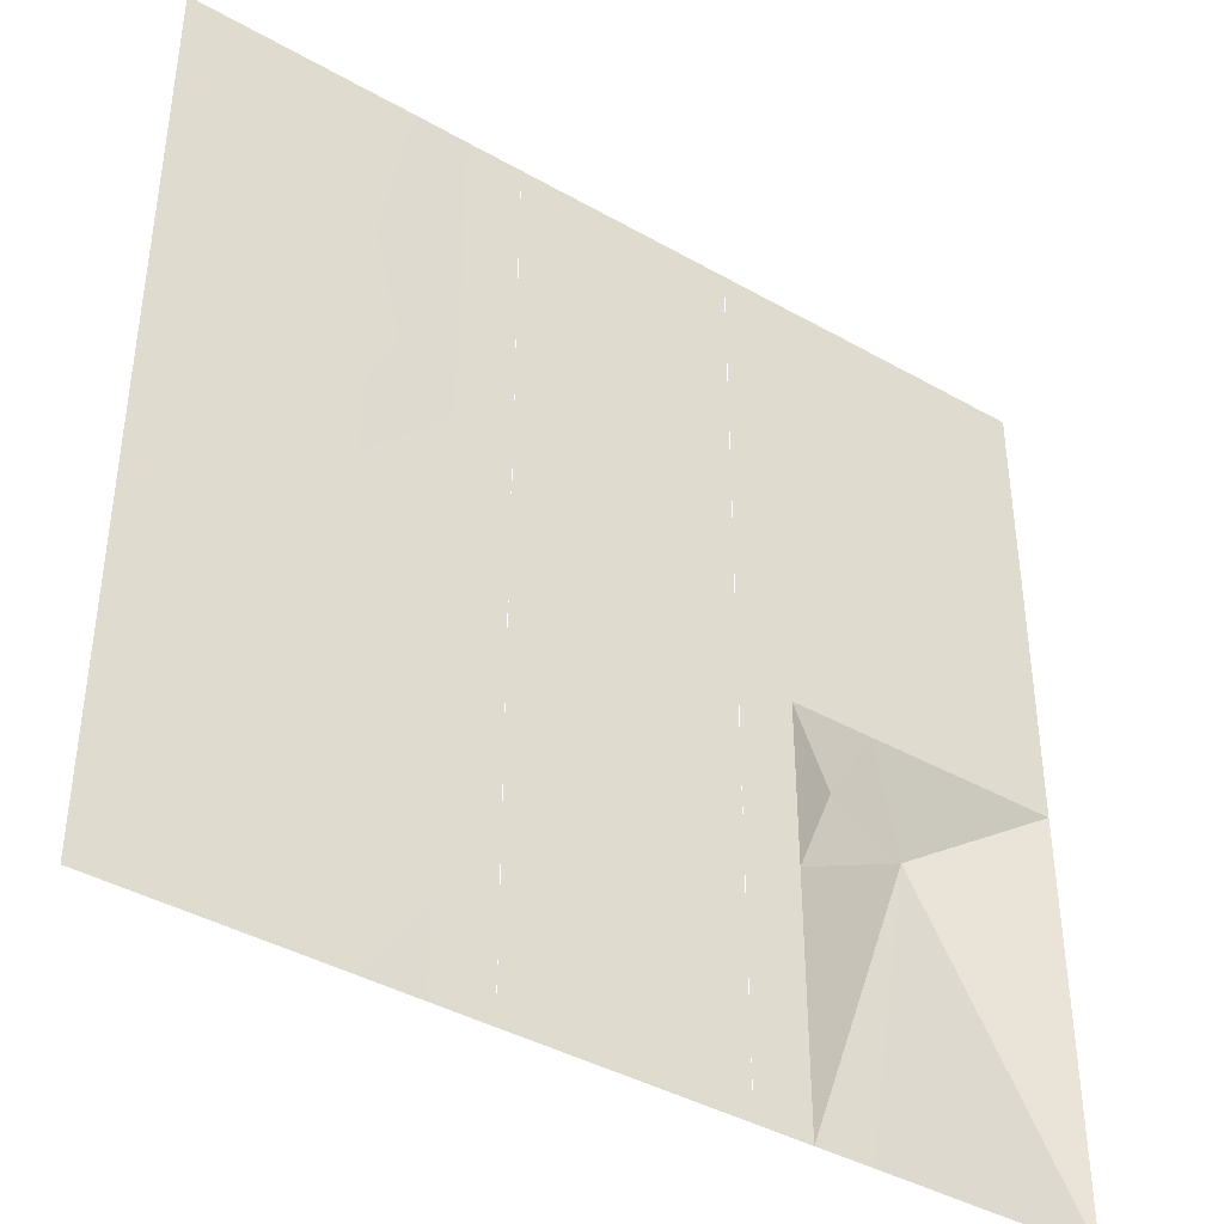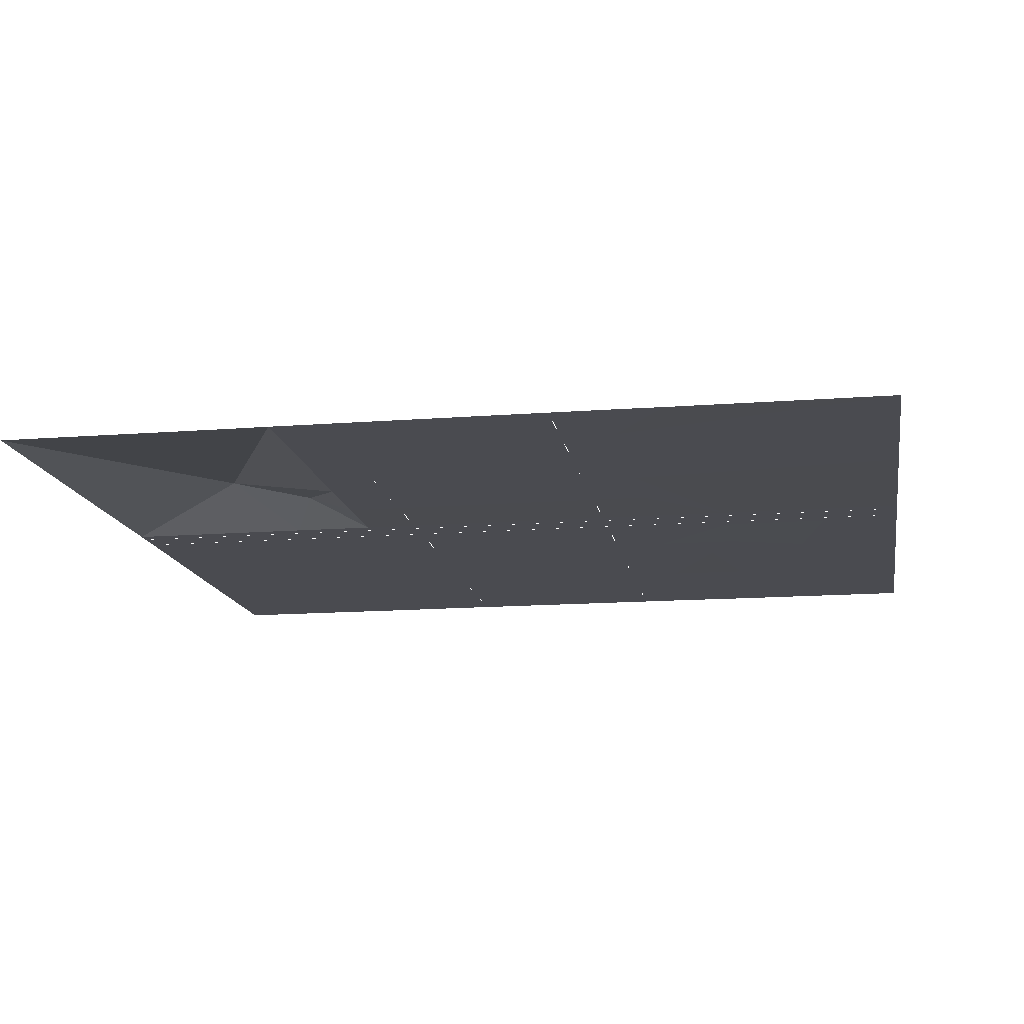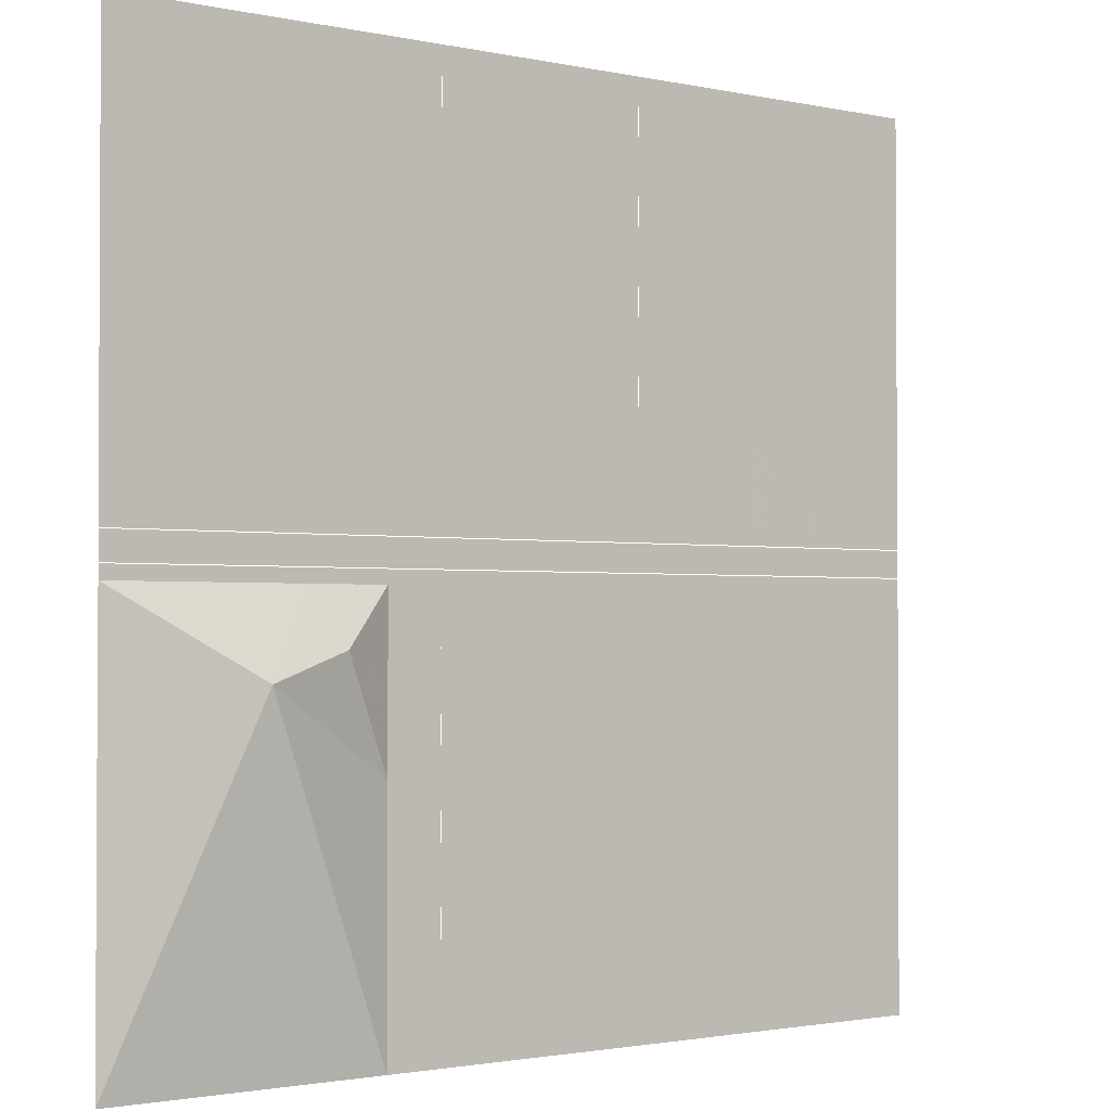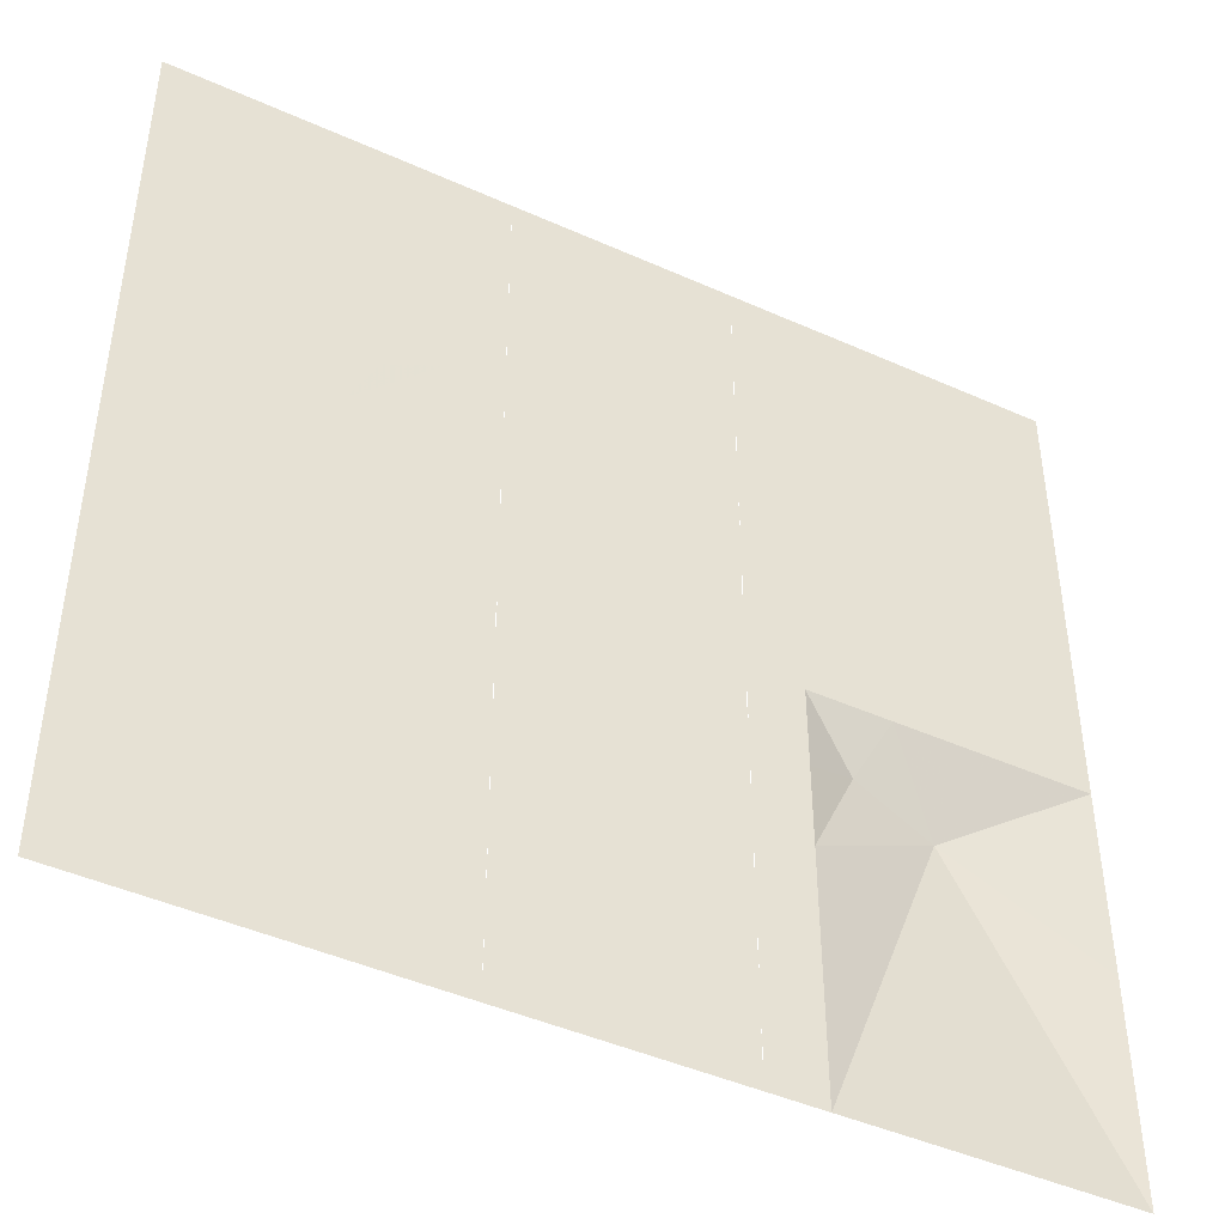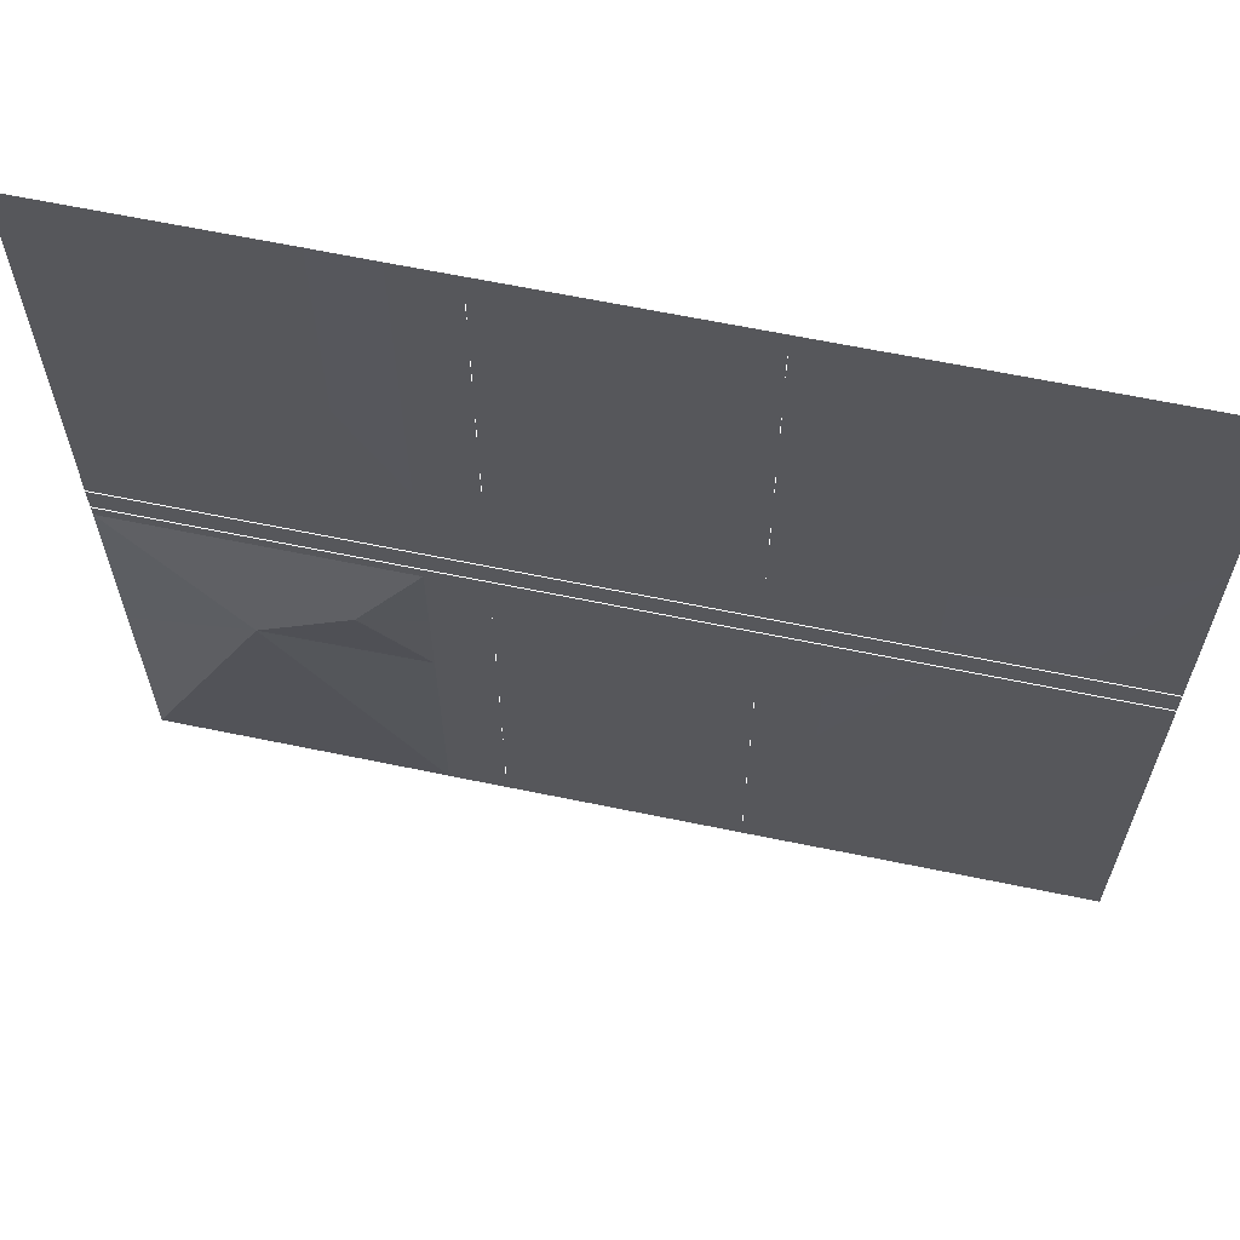
<metadata>
{"format":"obj","ext":"obj","renderer":"f3d","projection":"perspective","resolution":1024,"background":"white","views":[{"elev":-40.6,"azim":145.1,"up":"+Y"},{"elev":-14.4,"azim":9.7,"up":"+Z"},{"elev":-1.8,"azim":-37.9,"up":"+Y"},{"elev":-44.9,"azim":152.5,"up":"+Y"},{"elev":64.3,"azim":11.8,"up":"+Y"}]}
</metadata>
<code>
v -2.56 20.48 0.02
v -7.68 20.48 0.02
v -2.56 16.64 0.02
v -7.68 16.64 0.02
v -7.68 12.8 0.02
v -2.56 12.8 0.02
v -7.68 8.96 0.02
v -2.56 8.96 0.02
v -7.68 5.12 0.02
v -2.56 5.12 0.02
v -7.68 1.28 0.03
v -2.56 1.28 0.03
v -7.68 -1.28 0.03
v -2.56 -1.28 0.03
v -7.68 -5.12 0.02
v -2.56 -5.12 0.02
v -2.56 -8.96 0.02
v -7.68 -8.96 0.02
v -2.56 -12.8 0.02
v -7.68 -12.8 0.02
v -2.56 -16.64 0.02
v -7.68 -16.64 0.02
v -2.56 -20.48 0.02
v -7.68 -20.48 0.02
v 7.68 -20.48 0.02
v 2.56 -20.48 0.02
v 2.56 -16.64 0.02
v 7.68 -16.64 0.02
v 2.56 -12.8 0.02
v 7.68 -12.8 0.02
v 2.56 -8.96 0.02
v 7.68 -8.96 0.02
v 7.68 -5.12 0.02
v 2.56 -5.12 0.02
v 2.56 -1.28 0.03
v 7.68 -1.28 0.03
v 2.56 1.28 0.03
v 7.68 1.28 0.03
v 7.68 5.12 0.02
v 2.56 5.12 0.02
v 7.68 8.96 0.02
v 2.56 8.96 0.02
v 7.68 12.8 0.02
v 2.56 12.8 0.02
v 7.68 16.64 0.02
v 2.56 16.64 0.02
v 7.68 20.48 0.02
v 2.56 20.48 0.02
v 11.52 1.28 0.03
v 11.52 -1.28 0.03
v 16.64 1.28 0.03
v 20.48 1.28 0.03
v 20.48 -1.28 0.03
v 16.64 -1.28 0.03
v -11.52 1.28 0.03
v -16.64 1.28 0.03
v -20.48 1.28 0.03
v -16.64 -1.28 0.03
v -14.08 -5.12 1.77
v -11.52 -1.28 0.03
v -10.24 20.48 0.01
v -20.48 10.24 0.01
v 10.24 20.48 0.01
v 10.24 -20.48 0.01
v -20.48 0.64 0.05
v -16.64 0.64 0.05
v -11.52 0.64 0.05
v -7.68 0.64 0.05
v -2.56 0.64 0.05
v 2.56 0.64 0.05
v 7.68 0.64 0.05
v 11.52 0.64 0.05
v 16.64 0.64 0.05
v 20.48 0.64 0.05
v 20.48 -0.64 0.05
v 16.64 -0.64 0.05
v 11.52 -0.64 0.05
v 7.68 -0.64 0.05
v 2.56 -0.64 0.05
v -2.56 -0.64 0.05
v -7.68 -0.64 0.05
v -11.52 -0.64 0.05
v -16.64 -0.64 0.05
v -20.48 -0.64 0.05
v -5.12 19.2 0.02
v -5.12 17.92 0.02
v -5.12 15.36 0.02
v -5.12 14.08 0.02
v -5.12 11.52 0.02
v -5.12 10.24 0.02
v 5.12 10.24 0.02
v 5.12 11.52 0.02
v 5.12 15.36 0.02
v 5.12 14.08 0.02
v 5.12 19.2 0.02
v 5.12 17.92 0.02
v -5.12 -19.2 0.02
v -5.12 -17.92 0.02
v -5.12 -15.36 0.02
v -5.12 -14.08 0.02
v -5.12 -11.52 0.02
v -5.12 -10.24 0.02
v 5.12 -10.24 0.02
v 5.12 -11.52 0.02
v 5.12 -15.36 0.02
v 5.12 -14.08 0.02
v 5.12 -19.2 0.02
v 5.12 -17.92 0.02
v -20.48 -1.28 0.03
v 20.48 10.24 0.01
v 15.36 6.4 0.01
v 20.48 20.48 0.01
v 16.64 14.08 0.01
v 11.52 12.8 0.01
v 10.24 7.68 0.01
v 11.52 5.12 0.01
v 20.48 -10.24 0.01
v 20.48 -20.48 0.01
v -10.24 10.24 0.01
v -20.48 20.48 0.01
v -10.24 -20.48 0.01
v -20.48 -20.48 0.01
v -20.48 -10.24 0.01
v -10.24 -3.84 1.13
v -5.12 7.68 0.02
v -5.12 6.4 0.02
v -5.12 3.84 0.02
v -5.12 2.56 0.02
v -5.12 -2.56 0.02
v -5.12 -3.84 0.02
v -5.12 -6.4 0.02
v -5.12 -7.68 0.02
v 5.12 -7.68 0.02
v 5.12 -6.4 0.02
v 5.12 -2.56 0.02
v 5.12 -3.84 0.02
v 5.12 3.84 0.02
v 5.12 2.56 0.02
v 5.12 7.68 0.02
v 5.12 6.4 0.02
l 65 66
l 66 67
l 67 68
l 68 69
l 69 70
l 70 71
l 71 72
l 72 73
l 73 74
l 75 76
l 76 77
l 77 78
l 78 79
l 79 80
l 80 81
l 81 82
l 82 83
l 83 84
l 85 86
l 87 88
l 89 90
l 91 92
l 93 94
l 95 96
l 97 98
l 99 100
l 101 102
l 103 104
l 105 106
l 107 108
l 125 126
l 127 128
l 129 130
l 131 132
l 133 134
l 135 136
l 137 138
l 139 140
f 2 1 3
f 3 4 2
f 3 4 5
f 5 6 3
f 6 5 7
f 7 8 6
f 8 7 9
f 9 10 8
f 10 9 11
f 11 12 10
f 14 13 15
f 15 16 14
f 15 16 17
f 17 18 15
f 18 17 19
f 19 20 18
f 20 19 21
f 21 22 20
f 22 21 23
f 23 24 22
f 25 26 27
f 27 28 25
f 28 27 29
f 29 30 28
f 30 29 31
f 31 32 30
f 33 34 31
f 31 32 33
f 33 34 35
f 35 36 33
f 37 38 39
f 39 40 37
f 40 39 41
f 41 42 40
f 42 41 43
f 43 44 42
f 44 43 45
f 45 46 44
f 46 45 47
f 47 48 46
f 48 46 3
f 3 1 48
f 46 3 6
f 6 44 46
f 6 44 42
f 42 8 6
f 59 58 60
f 59 22 20
f 20 59 18
f 23 26 27
f 27 21 23
f 21 27 29
f 29 19 21
f 19 29 31
f 31 17 19
f 2 4 61
f 62 56 57
f 28 64 25
f 52 53 54
f 54 51 52
f 54 51 49
f 49 50 54
f 50 49 38
f 38 36 50
f 36 38 37
f 37 35 36
f 37 35 14
f 14 12 37
f 12 14 13
f 13 11 12
f 11 13 60
f 60 55 11
f 55 60 58
f 58 56 55
f 8 42 40
f 40 10 8
f 40 10 12
f 12 37 40
f 35 14 16
f 16 34 35
f 34 16 17
f 17 31 34
f 57 56 58
f 58 109 57
f 51 52 110
f 110 111 51
f 110 112 113
f 112 113 114
f 114 63 112
f 45 47 63
f 63 114 45
f 114 45 43
f 43 114 115
f 115 41 43
f 41 115 116
f 116 39 41
f 39 38 49
f 49 116 39
f 116 49 51
f 51 111 116
f 111 116 115
f 115 114 111
f 114 111 110
f 110 113 114
f 54 53 117
f 117 54 50
f 50 32 117
f 50 32 33
f 33 50 36
f 117 118 30
f 30 32 117
f 118 64 28
f 28 30 118
f 61 4 5
f 5 119 61
f 119 5 7
f 119 7 9
f 119 9 11
f 11 55 119
f 55 119 62
f 62 56 55
f 119 62 120
f 120 61 119
f 59 22 24
f 59 24 121
f 59 121 122
f 59 122 123
f 59 123 109
f 59 109 58
f 59 18 124
f 124 18 15
f 124 15 13
f 124 13 60
f 60 124 59

</code>
